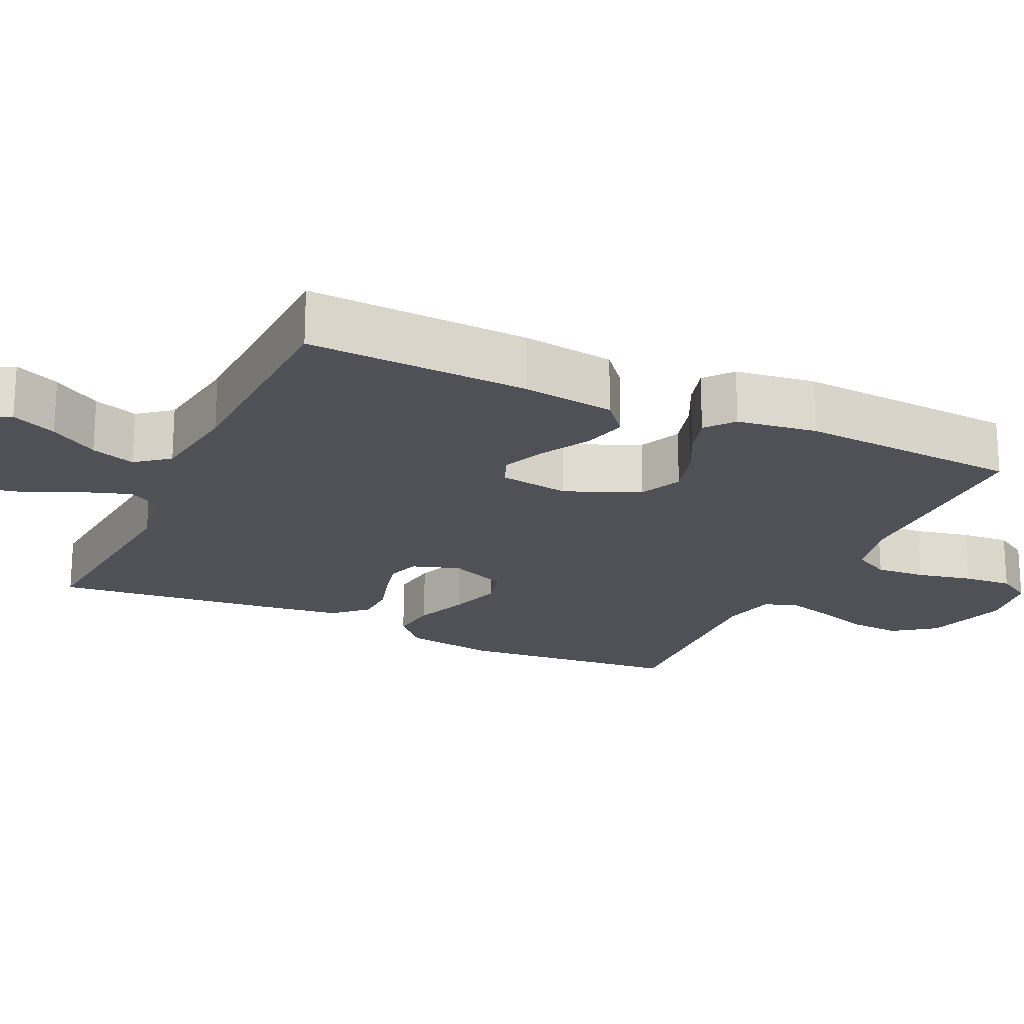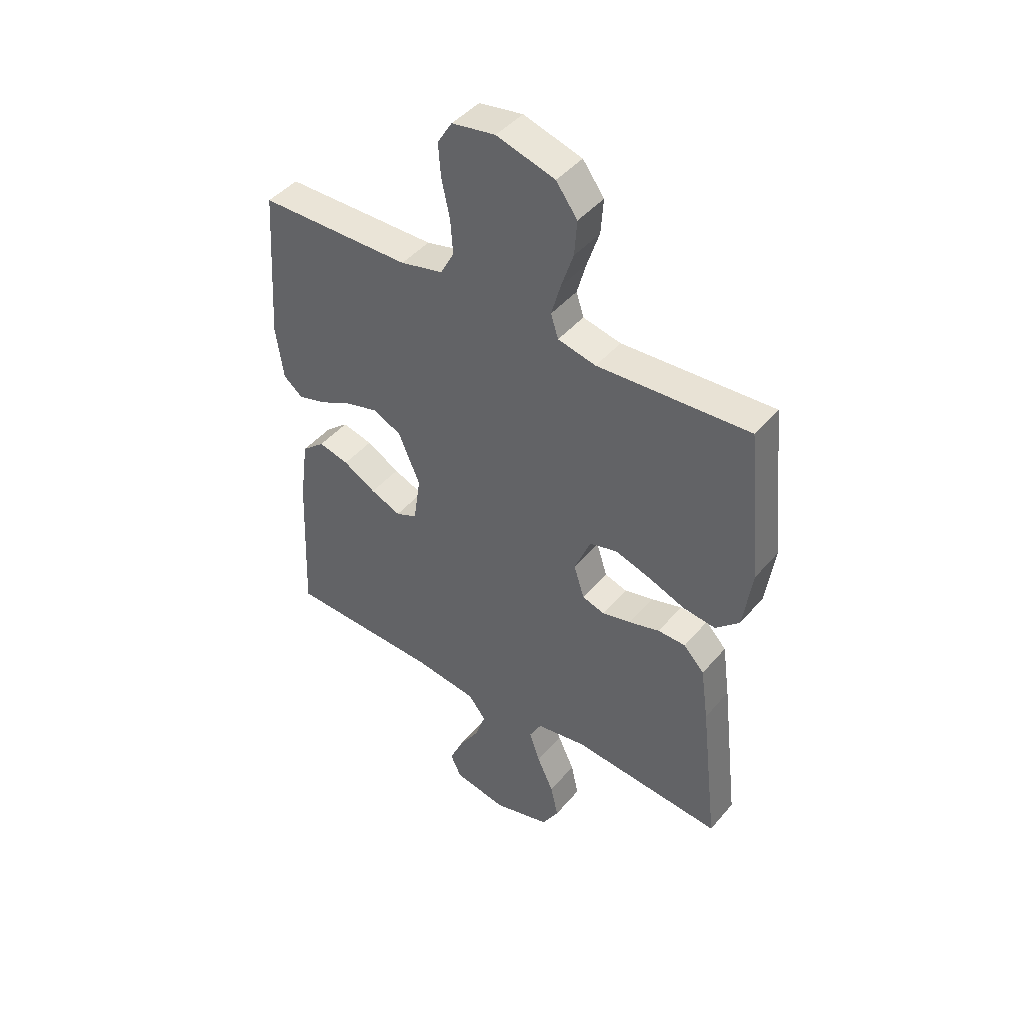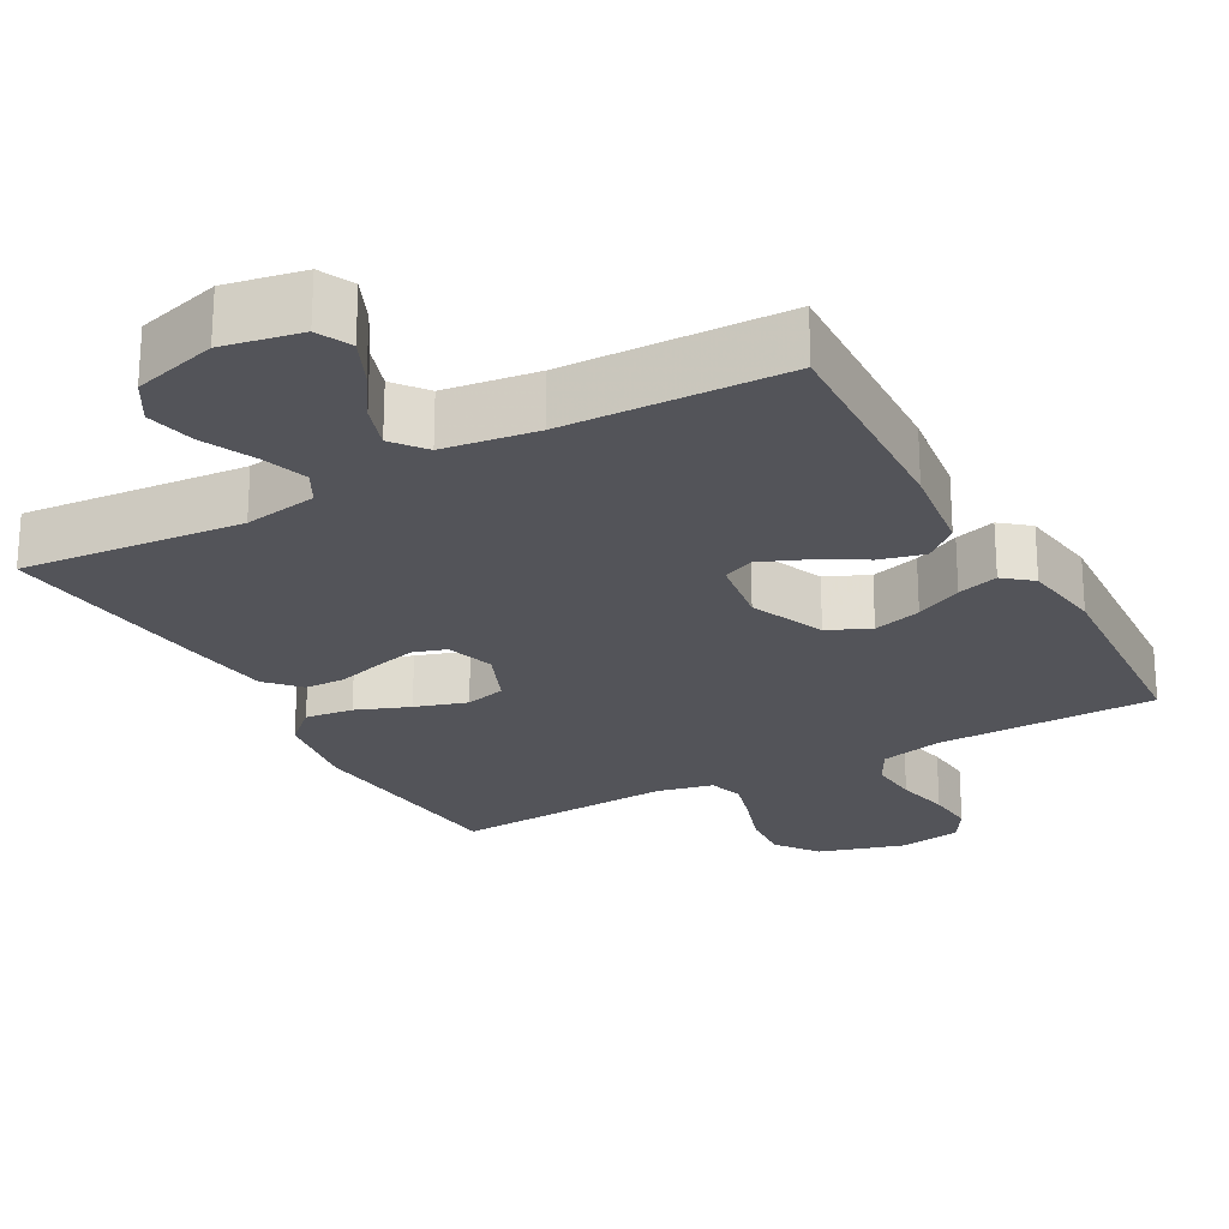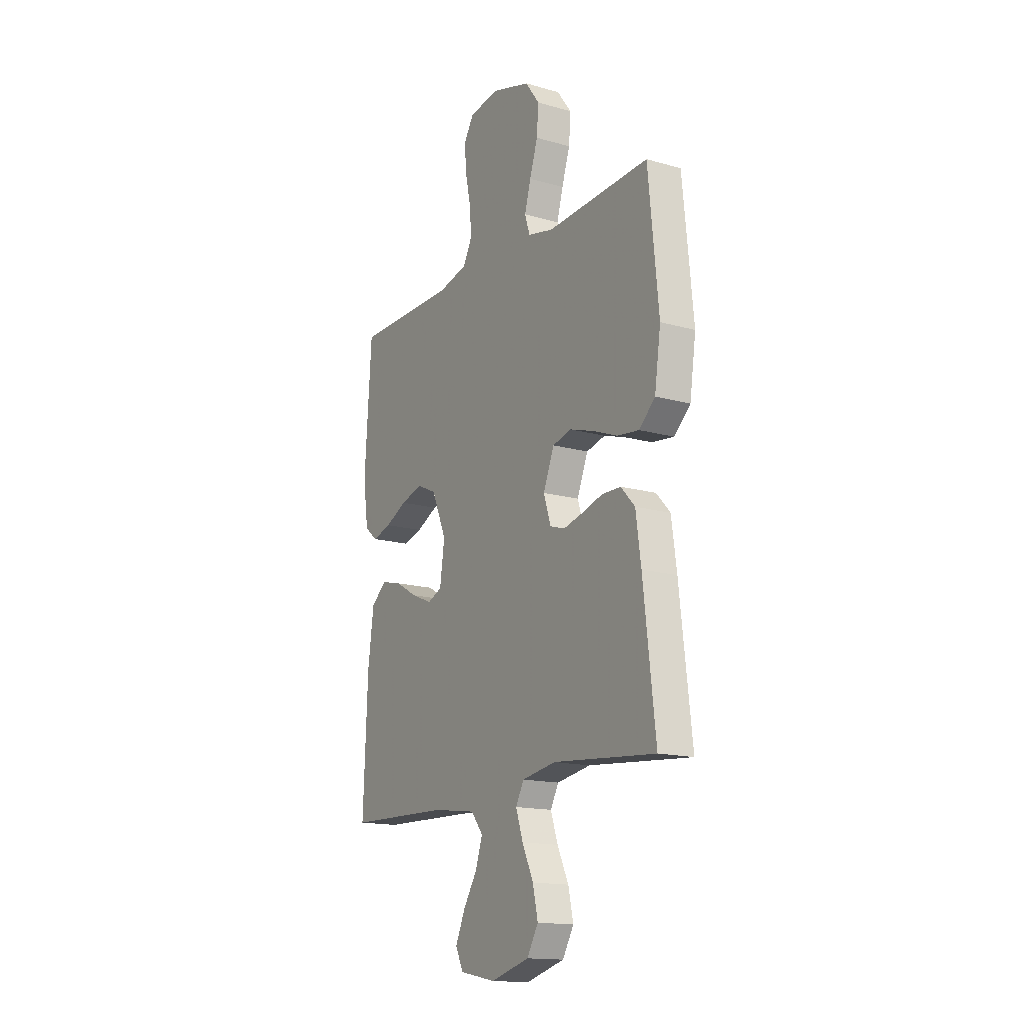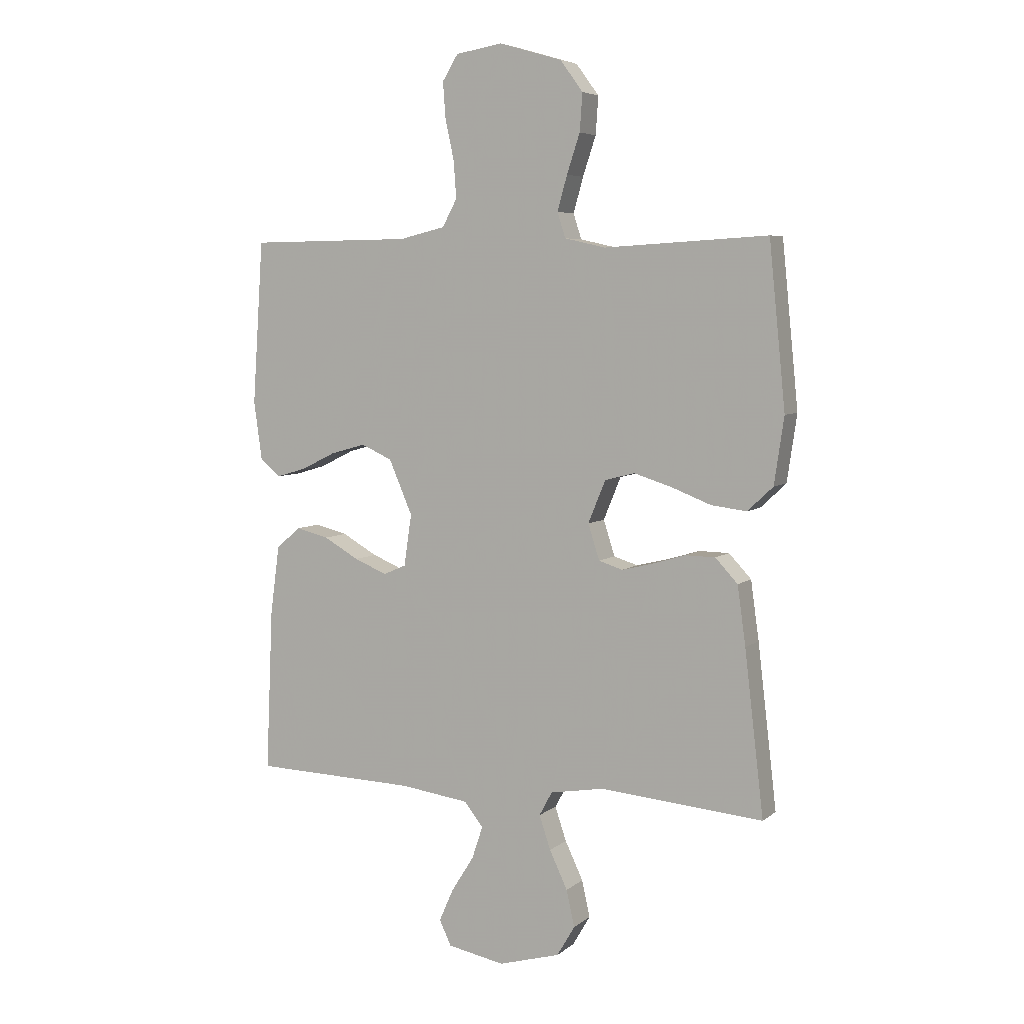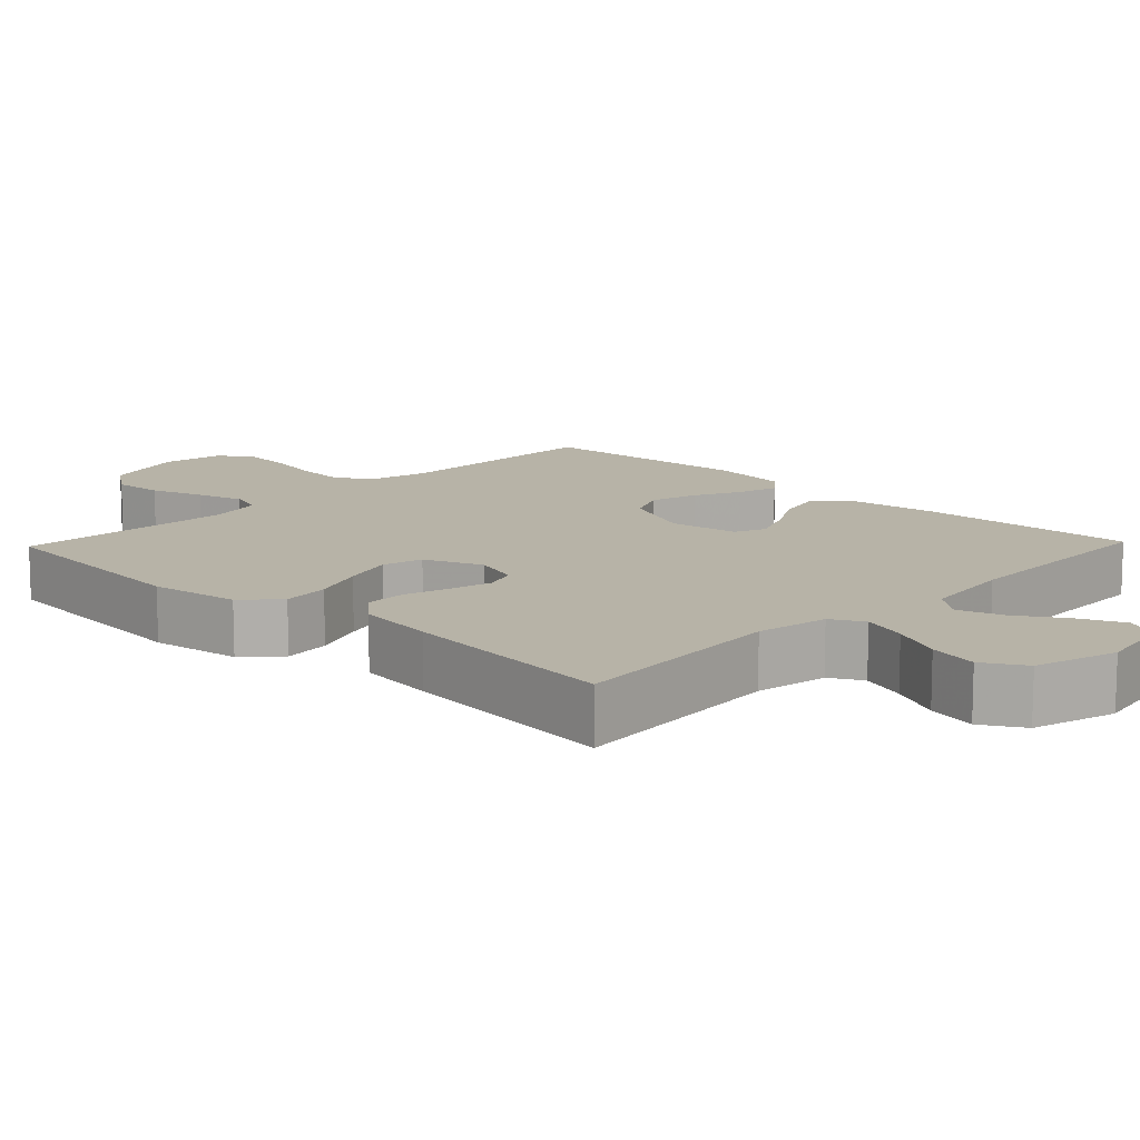
<metadata>
{"format":"obj","ext":"obj","renderer":"f3d","projection":"perspective","resolution":1024,"background":"white","views":[{"elev":-20.4,"azim":-115.0,"up":"+Y"},{"elev":44.5,"azim":37.2,"up":"+Z"},{"elev":-23.8,"azim":-151.1,"up":"+Y"},{"elev":-15.5,"azim":59.0,"up":"+Z"},{"elev":5.7,"azim":25.5,"up":"+Z"},{"elev":12.6,"azim":133.8,"up":"+Y"}]}
</metadata>
<code>
v -0.5 0.07 0.5
v -0.2 0.07 0.503
v -0.116 0.07 0.523
v -0.089 0.07 0.573
v -0.094 0.07 0.641
v -0.11 0.07 0.715
v -0.115 0.07 0.781
v -0.086 0.07 0.828
v 0 0.07 0.842
v 0.115 0.07 0.808
v 0.157 0.07 0.751
v 0.152 0.07 0.682
v 0.128 0.07 0.61
v 0.11 0.07 0.546
v 0.125 0.07 0.5
v 0.2 0.07 0.483
v 0.5 0.07 0.5
v 0.53 0.07 0.2
v 0.512 0.07 0.078
v 0.465 0.07 0.034
v 0.4 0.07 0.042
v 0.328 0.07 0.07
v 0.258 0.07 0.092
v 0.203 0.07 0.078
v 0.171 0.07 0
v 0.192 0.07 -0.065
v 0.236 0.07 -0.079
v 0.293 0.07 -0.065
v 0.354 0.07 -0.047
v 0.409 0.07 -0.048
v 0.45 0.07 -0.092
v 0.465 0.07 -0.2
v 0.5 0.07 -0.5
v 0.2 0.07 -0.474
v 0.101 0.07 -0.491
v 0.077 0.07 -0.535
v 0.098 0.07 -0.597
v 0.131 0.07 -0.667
v 0.146 0.07 -0.734
v 0.113 0.07 -0.79
v 0 0.07 -0.822
v -0.105 0.07 -0.802
v -0.127 0.07 -0.756
v -0.1 0.07 -0.695
v -0.059 0.07 -0.63
v -0.039 0.07 -0.57
v -0.074 0.07 -0.526
v -0.2 0.07 -0.509
v -0.5 0.07 -0.5
v -0.487 0.07 -0.2
v -0.47 0.07 -0.074
v -0.425 0.07 -0.036
v -0.365 0.07 -0.051
v -0.3 0.07 -0.088
v -0.24 0.07 -0.113
v -0.198 0.07 -0.095
v -0.184 0.07 0
v -0.227 0.07 0.1
v -0.284 0.07 0.126
v -0.349 0.07 0.108
v -0.412 0.07 0.077
v -0.467 0.07 0.061
v -0.505 0.07 0.092
v -0.52 0.07 0.2
v -0.5 0 0.5
v -0.2 0 0.503
v -0.116 0 0.523
v -0.089 0 0.573
v -0.094 0 0.641
v -0.11 0 0.715
v -0.115 0 0.781
v -0.086 0 0.828
v 0 0 0.842
v 0.115 0 0.808
v 0.157 0 0.751
v 0.152 0 0.682
v 0.128 0 0.61
v 0.11 0 0.546
v 0.125 0 0.5
v 0.2 0 0.483
v 0.5 0 0.5
v 0.53 0 0.2
v 0.512 0 0.078
v 0.465 0 0.034
v 0.4 0 0.042
v 0.328 0 0.07
v 0.258 0 0.092
v 0.203 0 0.078
v 0.171 0 0
v 0.192 0 -0.065
v 0.236 0 -0.079
v 0.293 0 -0.065
v 0.354 0 -0.047
v 0.409 0 -0.048
v 0.45 0 -0.092
v 0.465 0 -0.2
v 0.5 0 -0.5
v 0.2 0 -0.474
v 0.101 0 -0.491
v 0.077 0 -0.535
v 0.098 0 -0.597
v 0.131 0 -0.667
v 0.146 0 -0.734
v 0.113 0 -0.79
v 0 0 -0.822
v -0.105 0 -0.802
v -0.127 0 -0.756
v -0.1 0 -0.695
v -0.059 0 -0.63
v -0.039 0 -0.57
v -0.074 0 -0.526
v -0.2 0 -0.509
v -0.5 0 -0.5
v -0.487 0 -0.2
v -0.47 0 -0.074
v -0.425 0 -0.036
v -0.365 0 -0.051
v -0.3 0 -0.088
v -0.24 0 -0.113
v -0.198 0 -0.095
v -0.184 0 0
v -0.227 0 0.1
v -0.284 0 0.126
v -0.349 0 0.108
v -0.412 0 0.077
v -0.467 0 0.061
v -0.505 0 0.092
v -0.52 0 0.2
f 63 64 1 2
f 60 61 62 63
f 59 60 63 2
f 58 59 2 3
f 57 58 3 4
f 56 57 4
f 51 52 53 54
f 51 54 55
f 48 49 50 51
f 47 48 51 55
f 46 47 55 56
f 42 43 44 45
f 42 45 46
f 41 42 46
f 40 41 46
f 37 38 39 40
f 36 37 40 46
f 35 36 46 56
f 31 32 33 34
f 28 29 30 31
f 27 28 31 34
f 26 27 34 35
f 19 20 21 22
f 19 22 23
f 16 17 18 19
f 15 16 19 23
f 14 15 23 24
f 10 11 12 13
f 10 13 14
f 9 10 14
f 5 6 7 8
f 4 5 8 9
f 25 26 35 56
f 14 24 25 56
f 4 9 14 56
f 66 65 128 127
f 127 126 125 124
f 66 127 124 123
f 67 66 123 122
f 68 67 122 121
f 68 121 120
f 118 117 116 115
f 119 118 115
f 115 114 113 112
f 119 115 112 111
f 120 119 111 110
f 109 108 107 106
f 110 109 106
f 110 106 105
f 110 105 104
f 104 103 102 101
f 110 104 101 100
f 120 110 100 99
f 98 97 96 95
f 95 94 93 92
f 98 95 92 91
f 99 98 91 90
f 86 85 84 83
f 87 86 83
f 83 82 81 80
f 87 83 80 79
f 88 87 79 78
f 77 76 75 74
f 78 77 74
f 78 74 73
f 72 71 70 69
f 73 72 69 68
f 120 99 90 89
f 120 89 88 78
f 120 78 73 68
f 1 65 66 2
f 2 66 67 3
f 3 67 68 4
f 4 68 69 5
f 5 69 70 6
f 6 70 71 7
f 7 71 72 8
f 8 72 73 9
f 9 73 74 10
f 10 74 75 11
f 11 75 76 12
f 12 76 77 13
f 13 77 78 14
f 14 78 79 15
f 15 79 80 16
f 16 80 81 17
f 17 81 82 18
f 18 82 83 19
f 19 83 84 20
f 20 84 85 21
f 21 85 86 22
f 22 86 87 23
f 23 87 88 24
f 24 88 89 25
f 25 89 90 26
f 26 90 91 27
f 27 91 92 28
f 28 92 93 29
f 29 93 94 30
f 30 94 95 31
f 31 95 96 32
f 32 96 97 33
f 33 97 98 34
f 34 98 99 35
f 35 99 100 36
f 36 100 101 37
f 37 101 102 38
f 38 102 103 39
f 39 103 104 40
f 40 104 105 41
f 41 105 106 42
f 42 106 107 43
f 43 107 108 44
f 44 108 109 45
f 45 109 110 46
f 46 110 111 47
f 47 111 112 48
f 48 112 113 49
f 49 113 114 50
f 50 114 115 51
f 51 115 116 52
f 52 116 117 53
f 53 117 118 54
f 54 118 119 55
f 55 119 120 56
f 56 120 121 57
f 57 121 122 58
f 58 122 123 59
f 59 123 124 60
f 60 124 125 61
f 61 125 126 62
f 62 126 127 63
f 63 127 128 64
f 64 128 65 1

</code>
